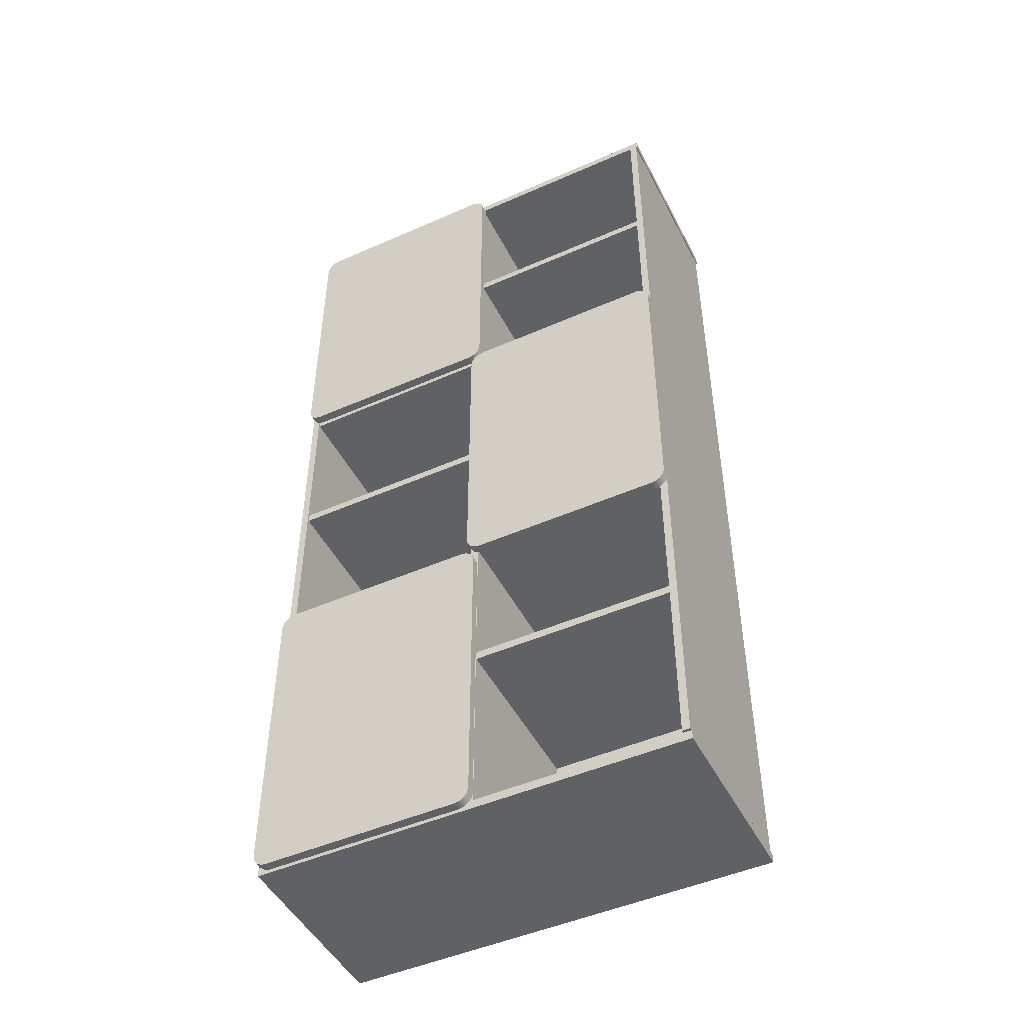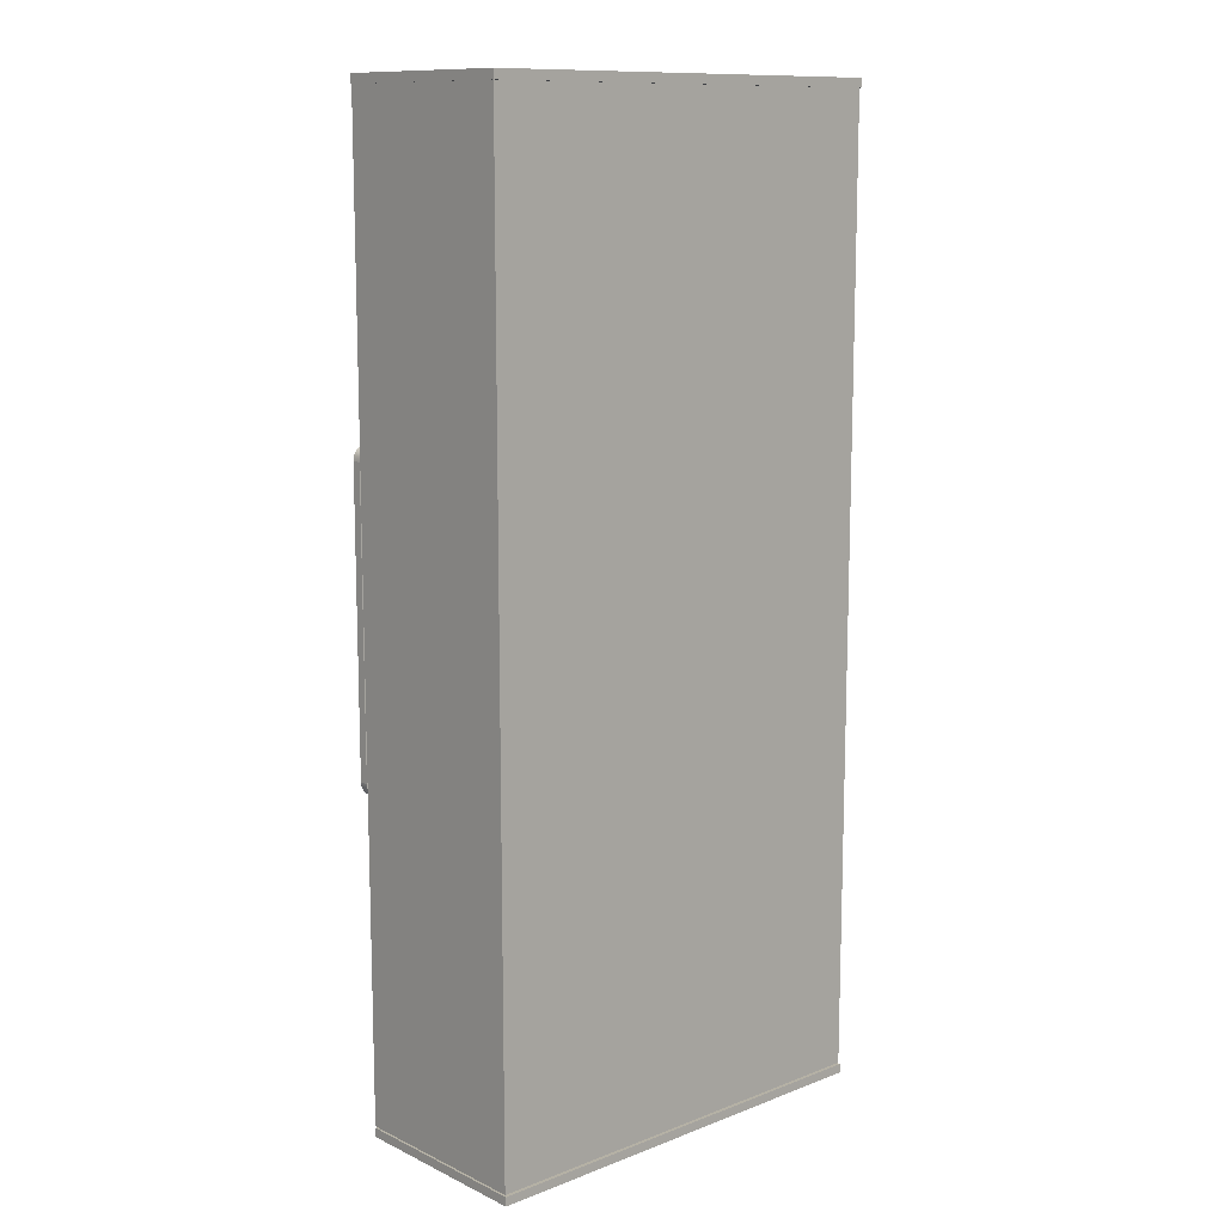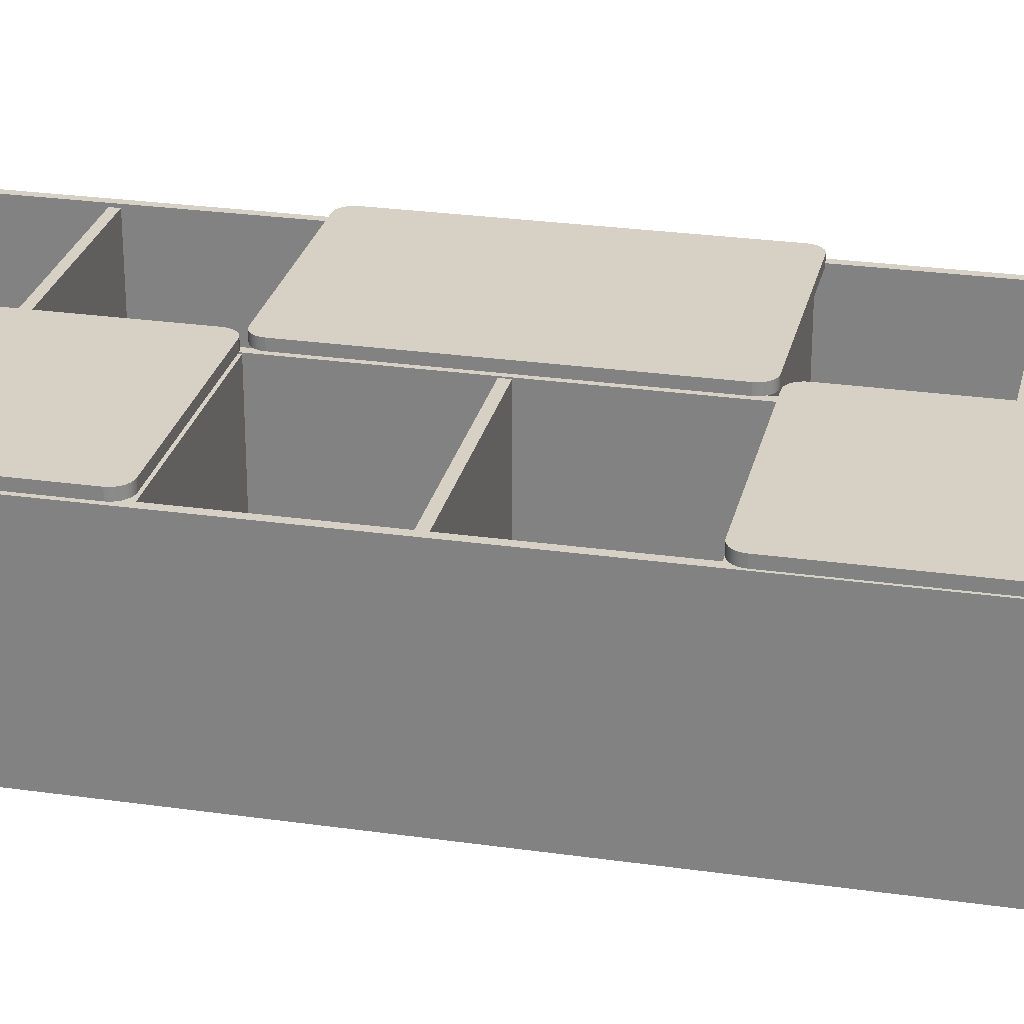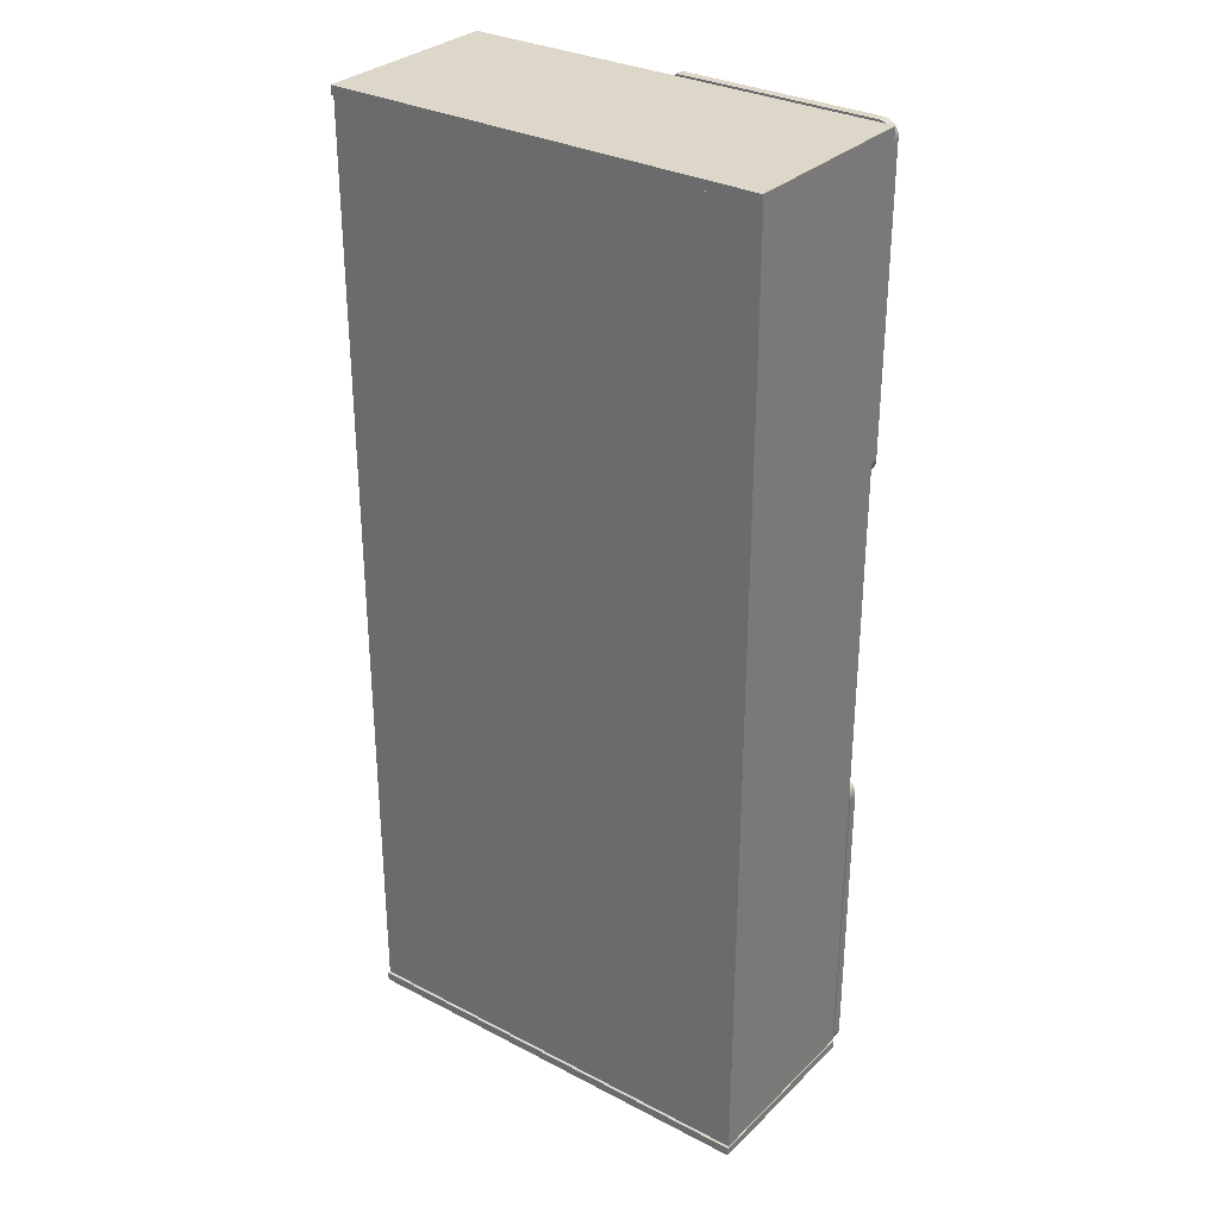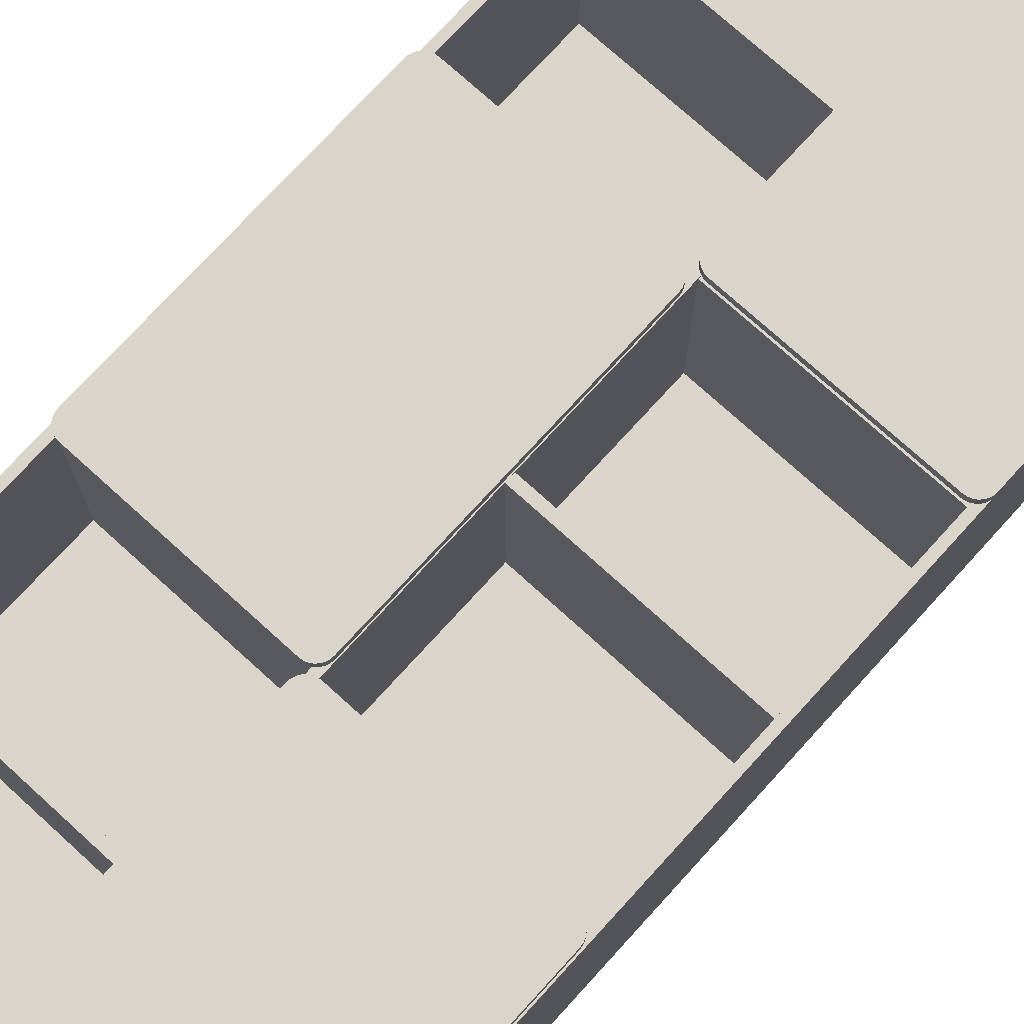
<metadata>
{"format":"obj","ext":"obj","renderer":"f3d","projection":"perspective","resolution":1024,"background":"white","views":[{"elev":-48.1,"azim":26.3,"up":"+Y"},{"elev":11.8,"azim":137.8,"up":"+Y"},{"elev":26.6,"azim":-77.4,"up":"+Z"},{"elev":30.9,"azim":-143.3,"up":"+Y"},{"elev":74.4,"azim":-137.7,"up":"+Z"}]}
</metadata>
<code>
v  -45.95 -36.08 22.51
v  -45.21 -35.99 22.51
v  -45.21 -35.99 20.51
v  -45.95 -36.08 20.51
v  -46.63 -36.32 22.51
v  -46.63 -36.32 20.51
v  -47.23 -36.7 22.51
v  -47.23 -36.7 20.51
v  -47.73 -37.2 22.51
v  -47.73 -37.2 20.51
v  -48.11 -37.8 22.51
v  -48.11 -37.8 20.51
v  -48.35 -38.48 22.51
v  -48.35 -38.48 20.51
v  -48.44 -39.22 22.51
v  -48.44 -39.22 20.51
v  -48.44 -104.9 20.51
v  -48.44 -104.9 22.51
v  -45.95 -108 22.51
v  -45.95 -108 20.51
v  -45.21 -108.1 20.51
v  -45.21 -108.1 22.51
v  -46.63 -107.8 22.51
v  -46.63 -107.8 20.51
v  -47.23 -107.4 22.51
v  -47.23 -107.4 20.51
v  -47.73 -106.9 22.51
v  -47.73 -106.9 20.51
v  -48.11 -106.3 22.51
v  -48.11 -106.3 20.51
v  -48.35 -105.6 22.51
v  -48.35 -105.6 20.51
v  -1.064 -36.08 22.51
v  -1.064 -36.08 20.51
v  -1.804 -35.99 20.51
v  -1.804 -35.99 22.51
v  -0.3856 -36.32 22.51
v  -0.3856 -36.32 20.51
v  0.2134 -36.7 22.51
v  0.2134 -36.7 20.51
v  0.7131 -37.2 22.51
v  0.7131 -37.2 20.51
v  1.094 -37.8 22.51
v  1.094 -37.8 20.51
v  1.337 -38.48 22.51
v  1.337 -38.48 20.51
v  1.422 -39.22 22.51
v  1.422 -39.22 20.51
v  1.422 -104.9 20.51
v  1.422 -104.9 22.51
v  1.337 -105.6 20.51
v  1.094 -106.3 20.51
v  0.2134 -107.4 20.51
v  0.7131 -106.9 20.51
v  -0.3856 -107.8 20.51
v  -1.064 -108 20.51
v  -1.804 -108.1 20.51
v  -1.804 -108.1 22.51
v  -1.064 -108 22.51
v  0.2134 -107.4 22.51
v  -0.3856 -107.8 22.51
v  0.7131 -106.9 22.51
v  1.094 -106.3 22.51
v  1.337 -105.6 22.51
g Rectangle13
f 1 2 3 4
f 5 1 4 6
f 7 5 6 8
f 9 7 8 10
f 11 9 10 12
f 13 11 12 14
f 15 13 14 16
f 17 18 15 16
f 19 20 21 22
f 23 24 20 19
f 25 26 24 23
f 27 28 26 25
f 29 30 28 27
f 31 32 30 29
f 18 17 32 31
f 33 34 35 36
f 37 38 34 33
f 39 40 38 37
f 41 42 40 39
f 43 44 42 41
f 45 46 44 43
f 47 48 46 45
f 49 48 47 50
f 46 48 49 38
f 49 51 52 53
f 52 54 53
f 53 55 56 21
f 56 57 21
f 49 53 21 38
f 20 24 26 21
f 26 28 30 17
f 30 32 17
f 21 26 17 6
f 17 16 14 6
f 14 12 10 6
f 10 8 6
f 6 4 3 21
f 21 3 35 38
f 35 34 38
f 38 40 42 46
f 44 46 42
f 41 39 37 50
f 37 33 36 22
f 2 1 5 22
f 5 7 9 18
f 9 11 13 18
f 13 15 18
f 18 31 29 25
f 29 27 25
f 25 23 19 22
f 18 25 22 5
f 36 2 22
f 22 58 59 60
f 59 61 60
f 60 62 63 50
f 63 64 50
f 22 60 50 37
f 50 47 45 41
f 43 41 45
f 59 58 57 56
f 61 59 56 55
f 60 61 55 53
f 62 60 53 54
f 63 62 54 52
f 64 63 52 51
f 50 64 51 49
f 2 36 35 3
f 21 57 58 22
v  -48.45 -108.6 20.13
v  -48.45 -108.6 -22.51
v  48.45 -108.6 -22.51
v  48.45 -108.6 20.13
v  -48.45 -106.6 20.13
v  48.45 -106.6 20.13
v  48.45 -106.6 -22.51
v  -48.45 -106.6 -22.51
g Box02
f 65 66 67 68
f 69 70 71 72
f 65 68 70 69
f 68 67 71 70
f 67 66 72 71
f 66 65 69 72
v  -48.45 106.1 20.52
v  -48.45 106.1 -22.51
v  48.45 106.1 -22.51
v  48.45 106.1 20.52
v  -48.45 108.1 20.52
v  48.45 108.1 20.52
v  48.45 108.1 -22.51
v  -48.45 108.1 -22.51
g Box10
f 73 74 75 76
f 77 78 79 80
f 73 76 78 77
f 76 75 79 78
f 75 74 80 79
f 74 73 77 80
v  -48.33 106.7 -22.07
v  48.23 106.7 -22.07
v  48.23 -106.3 -22.07
v  -48.33 -106.3 -22.07
v  46.52 -106.3 -20.36
v  46.52 106.7 -20.36
v  -46.62 106.7 -20.36
v  -46.62 -106.3 -20.36
g Line01
f 81 82 83 84
f 85 86 87 88
f 85 88 84 83
f 87 86 82 81
v  -0.4347 -107 20.06
v  -0.4347 -107 -21.16
v  1.278 -107 -21.16
v  1.278 -107 20.06
v  -0.4347 107.1 20.06
v  1.278 107.1 20.06
v  1.278 107.1 -21.16
v  -0.4347 107.1 -21.16
g Box11
f 89 90 91 92
f 93 94 95 96
f 89 92 94 93
f 92 91 95 94
f 91 90 96 95
f 90 89 93 96
v  2.167 36.81 22.51
v  2.906 36.89 22.51
v  2.906 36.89 20.51
v  2.167 36.81 20.51
v  1.488 36.57 22.51
v  1.488 36.57 20.51
v  0.8895 36.18 22.51
v  0.8895 36.18 20.51
v  0.3898 35.68 22.51
v  0.3898 35.68 20.51
v  0.0087 35.09 22.51
v  0.0087 35.09 20.51
v  -0.2341 34.41 22.51
v  -0.2341 34.41 20.51
v  -0.3194 33.67 22.51
v  -0.3194 33.67 20.51
v  -0.3194 -32.01 20.51
v  -0.3194 -32.01 22.51
v  2.167 -35.15 22.51
v  2.167 -35.15 20.51
v  2.906 -35.23 20.51
v  2.906 -35.23 22.51
v  1.488 -34.91 22.51
v  1.488 -34.91 20.51
v  0.8895 -34.52 22.51
v  0.8895 -34.52 20.51
v  0.3898 -34.02 22.51
v  0.3898 -34.02 20.51
v  0.0087 -33.43 22.51
v  0.0088 -33.43 20.51
v  -0.2341 -32.75 22.51
v  -0.2341 -32.75 20.51
v  45.94 36.81 22.51
v  45.94 36.81 20.51
v  45.2 36.89 20.51
v  45.2 36.89 22.51
v  46.61 36.57 22.51
v  46.61 36.57 20.51
v  47.21 36.18 22.51
v  47.21 36.18 20.51
v  47.71 35.68 22.51
v  47.71 35.68 20.51
v  48.09 35.09 22.51
v  48.09 35.09 20.51
v  48.34 34.41 22.51
v  48.34 34.41 20.51
v  48.42 33.67 22.51
v  48.42 33.67 20.51
v  48.42 -32.01 20.51
v  48.42 -32.01 22.51
v  48.34 -32.75 20.51
v  48.09 -33.43 20.51
v  47.21 -34.52 20.51
v  47.71 -34.02 20.51
v  46.61 -34.91 20.51
v  45.94 -35.15 20.51
v  45.2 -35.23 20.51
v  45.2 -35.23 22.51
v  45.94 -35.15 22.51
v  47.21 -34.52 22.51
v  46.61 -34.91 22.51
v  47.71 -34.02 22.51
v  48.09 -33.43 22.51
v  48.34 -32.75 22.51
g Rectangle14
f 97 98 99 100
f 101 97 100 102
f 103 101 102 104
f 105 103 104 106
f 107 105 106 108
f 109 107 108 110
f 111 109 110 112
f 113 114 111 112
f 115 116 117 118
f 119 120 116 115
f 121 122 120 119
f 123 124 122 121
f 125 126 124 123
f 127 128 126 125
f 114 113 128 127
f 129 130 131 132
f 133 134 130 129
f 135 136 134 133
f 137 138 136 135
f 139 140 138 137
f 141 142 140 139
f 143 144 142 141
f 145 144 143 146
f 142 144 145 134
f 145 147 148 149
f 148 150 149
f 149 151 152 117
f 152 153 117
f 145 149 117 134
f 116 120 122 117
f 122 124 126 113
f 126 128 113
f 117 122 113 102
f 113 112 110 102
f 110 108 106 102
f 106 104 102
f 102 100 99 117
f 117 99 131 134
f 131 130 134
f 134 136 138 142
f 140 142 138
f 137 135 133 146
f 133 129 132 118
f 98 97 101 118
f 101 103 105 114
f 105 107 109 114
f 109 111 114
f 114 127 125 121
f 125 123 121
f 121 119 115 118
f 114 121 118 101
f 132 98 118
f 118 154 155 156
f 155 157 156
f 156 158 159 146
f 159 160 146
f 118 156 146 133
f 146 143 141 137
f 139 137 141
f 155 154 153 152
f 157 155 152 151
f 156 157 151 149
f 158 156 149 150
f 159 158 150 148
f 160 159 148 147
f 146 160 147 145
f 98 132 131 99
f 117 153 154 118
v  -45.54 108.5 22.51
v  -44.8 108.6 22.51
v  -44.8 108.6 20.51
v  -45.54 108.5 20.51
v  -46.22 108.2 22.51
v  -46.22 108.2 20.51
v  -46.82 107.9 22.51
v  -46.82 107.9 20.51
v  -47.32 107.4 22.51
v  -47.32 107.4 20.51
v  -47.7 106.8 22.51
v  -47.7 106.8 20.51
v  -47.94 106.1 22.51
v  -47.94 106.1 20.51
v  -48.03 105.3 22.51
v  -48.03 105.3 20.51
v  -48.03 40.31 20.51
v  -48.03 40.31 22.51
v  -45.54 37.17 22.51
v  -45.54 37.17 20.51
v  -44.8 37.08 20.51
v  -44.8 37.08 22.51
v  -46.22 37.41 22.51
v  -46.22 37.41 20.51
v  -46.82 37.79 22.51
v  -46.82 37.79 20.51
v  -47.32 38.29 22.51
v  -47.32 38.29 20.51
v  -47.7 38.89 22.51
v  -47.7 38.89 20.51
v  -47.94 39.57 22.51
v  -47.94 39.57 20.51
v  -0.6514 108.5 22.51
v  -0.6514 108.5 20.51
v  -1.391 108.6 20.51
v  -1.391 108.6 22.51
v  0.0274 108.2 22.51
v  0.0274 108.2 20.51
v  0.6264 107.9 22.51
v  0.6264 107.9 20.51
v  1.126 107.4 22.51
v  1.126 107.4 20.51
v  1.507 106.8 22.51
v  1.507 106.8 20.51
v  1.75 106.1 22.51
v  1.75 106.1 20.51
v  1.835 105.3 22.51
v  1.835 105.3 20.51
v  1.835 40.31 20.51
v  1.835 40.31 22.51
v  1.75 39.57 20.51
v  1.507 38.89 20.51
v  0.6264 37.79 20.51
v  1.126 38.29 20.51
v  0.0274 37.41 20.51
v  -0.6514 37.17 20.51
v  -1.391 37.08 20.51
v  -1.391 37.08 22.51
v  -0.6514 37.17 22.51
v  0.6264 37.79 22.51
v  0.0274 37.41 22.51
v  1.126 38.29 22.51
v  1.507 38.89 22.51
v  1.75 39.57 22.51
g Rectangle15
f 161 162 163 164
f 165 161 164 166
f 167 165 166 168
f 169 167 168 170
f 171 169 170 172
f 173 171 172 174
f 175 173 174 176
f 177 178 175 176
f 179 180 181 182
f 183 184 180 179
f 185 186 184 183
f 187 188 186 185
f 189 190 188 187
f 191 192 190 189
f 178 177 192 191
f 193 194 195 196
f 197 198 194 193
f 199 200 198 197
f 201 202 200 199
f 203 204 202 201
f 205 206 204 203
f 207 208 206 205
f 209 208 207 210
f 206 208 209 198
f 209 211 212 213
f 212 214 213
f 213 215 216 181
f 216 217 181
f 209 213 181 198
f 180 184 186 181
f 186 188 190 177
f 190 192 177
f 181 186 177 166
f 177 176 174 166
f 174 172 170 166
f 170 168 166
f 166 164 163 181
f 181 163 195 198
f 195 194 198
f 198 200 202 206
f 204 206 202
f 201 199 197 210
f 197 193 196 182
f 162 161 165 182
f 165 167 169 178
f 169 171 173 178
f 173 175 178
f 178 191 189 185
f 189 187 185
f 185 183 179 182
f 178 185 182 165
f 196 162 182
f 182 218 219 220
f 219 221 220
f 220 222 223 210
f 223 224 210
f 182 220 210 197
f 210 207 205 201
f 203 201 205
f 219 218 217 216
f 221 219 216 215
f 220 221 215 213
f 222 220 213 214
f 223 222 214 212
f 224 223 212 211
f 210 224 211 209
f 162 196 195 163
f 181 217 218 182
v  0.4217 -65.69 19.82
v  0.4217 -65.69 -21.16
v  0.4217 -67.62 -21.16
v  0.4217 -67.62 19.82
v  47.49 -65.69 19.82
v  47.49 -67.62 19.82
v  47.49 -67.62 -21.16
v  47.49 -65.69 -21.16
g Box12
f 225 226 227 228
f 229 230 231 232
f 225 228 230 229
f 228 227 231 230
f 227 226 232 231
f 226 225 229 232
v  0.4217 71.46 19.82
v  0.4217 71.46 -21.16
v  0.4217 69.53 -21.16
v  0.4217 69.53 19.82
v  47.49 71.46 19.82
v  47.49 69.53 19.82
v  47.49 69.53 -21.16
v  47.49 71.46 -21.16
g Box13
f 233 234 235 236
f 237 238 239 240
f 233 236 238 237
f 236 235 239 238
f 235 234 240 239
f 234 233 237 240
v  -47.05 1.816 19.82
v  -47.05 1.816 -21.16
v  -47.05 -0.1093 -21.16
v  -47.05 -0.1093 19.82
v  0.0104 1.816 19.82
v  0.0104 -0.1093 19.82
v  0.0104 -0.1093 -21.16
v  0.0104 1.816 -21.16
g Box14
f 241 242 243 244
f 245 246 247 248
f 241 244 246 245
f 244 243 247 246
f 243 242 248 247
f 242 241 245 248
v  -47.05 -35.81 19.82
v  -47.05 -35.81 -21.16
v  -47.05 -37.73 -21.16
v  -47.05 -37.73 19.82
v  0.0104 -35.81 19.82
v  0.0104 -37.73 19.82
v  0.0104 -37.73 -21.16
v  0.0104 -35.81 -21.16
g Box15
f 249 250 251 252
f 253 254 255 256
f 249 252 254 253
f 252 251 255 254
f 251 250 256 255
f 250 249 253 256
v  -47.05 38.87 19.82
v  -47.05 38.87 -21.16
v  -47.05 36.94 -21.16
v  -47.05 36.94 19.82
v  0.0104 38.87 19.82
v  0.0104 36.94 19.82
v  0.0104 36.94 -21.16
v  0.0104 38.87 -21.16
g Box16
f 257 258 259 260
f 261 262 263 264
f 257 260 262 261
f 260 259 263 262
f 259 258 264 263
f 258 257 261 264
v  0.4217 36.27 19.82
v  0.4217 36.27 -21.16
v  0.4217 34.35 -21.16
v  0.4217 34.35 19.82
v  47.49 36.27 19.82
v  47.49 34.35 19.82
v  47.49 34.35 -21.16
v  47.49 36.27 -21.16
g Box17
f 265 266 267 268
f 269 270 271 272
f 265 268 270 269
f 268 267 271 270
f 267 266 272 271
f 266 265 269 272
v  0.4217 -31.74 19.82
v  0.4217 -31.74 -21.16
v  0.4217 -33.66 -21.16
v  0.4217 -33.66 19.82
v  47.49 -31.74 19.82
v  47.49 -33.66 19.82
v  47.49 -33.66 -21.16
v  47.49 -31.74 -21.16
g Box18
f 273 274 275 276
f 277 278 279 280
f 273 276 278 277
f 276 275 279 278
f 275 274 280 279
f 274 273 277 280
v  48.23 106.7 -22.07
v  48.23 106.7 20.5
v  48.23 -106.3 20.5
v  48.23 -106.3 -22.07
v  46.52 -106.3 20.5
v  46.52 106.7 20.5
v  46.52 106.7 -20.36
v  46.52 -106.3 -20.36
g Object001
f 281 282 283 284
f 285 286 287 288
f 285 288 284 283
f 287 286 282 281
f 286 285 283 282
v  -48.33 106.7 20.18
v  -48.33 106.7 -22.07
v  -48.33 -106.3 -22.07
v  -48.33 -106.3 20.18
v  -46.62 -106.3 -20.36
v  -46.62 106.7 -20.36
v  -46.62 106.7 20.18
v  -46.62 -106.3 20.18
g Object002
f 289 290 291 292
f 293 294 295 296
f 293 296 292 291
f 296 295 289 292
f 295 294 290 289

</code>
